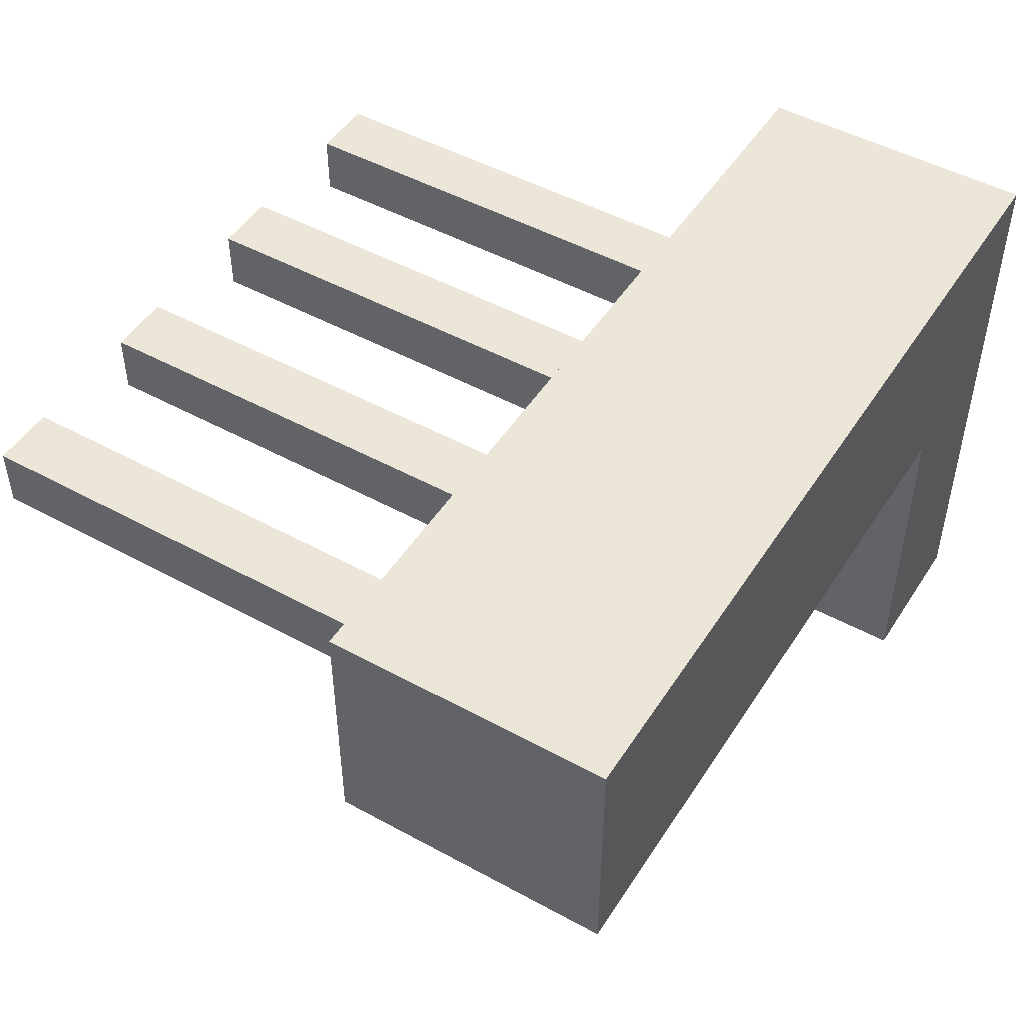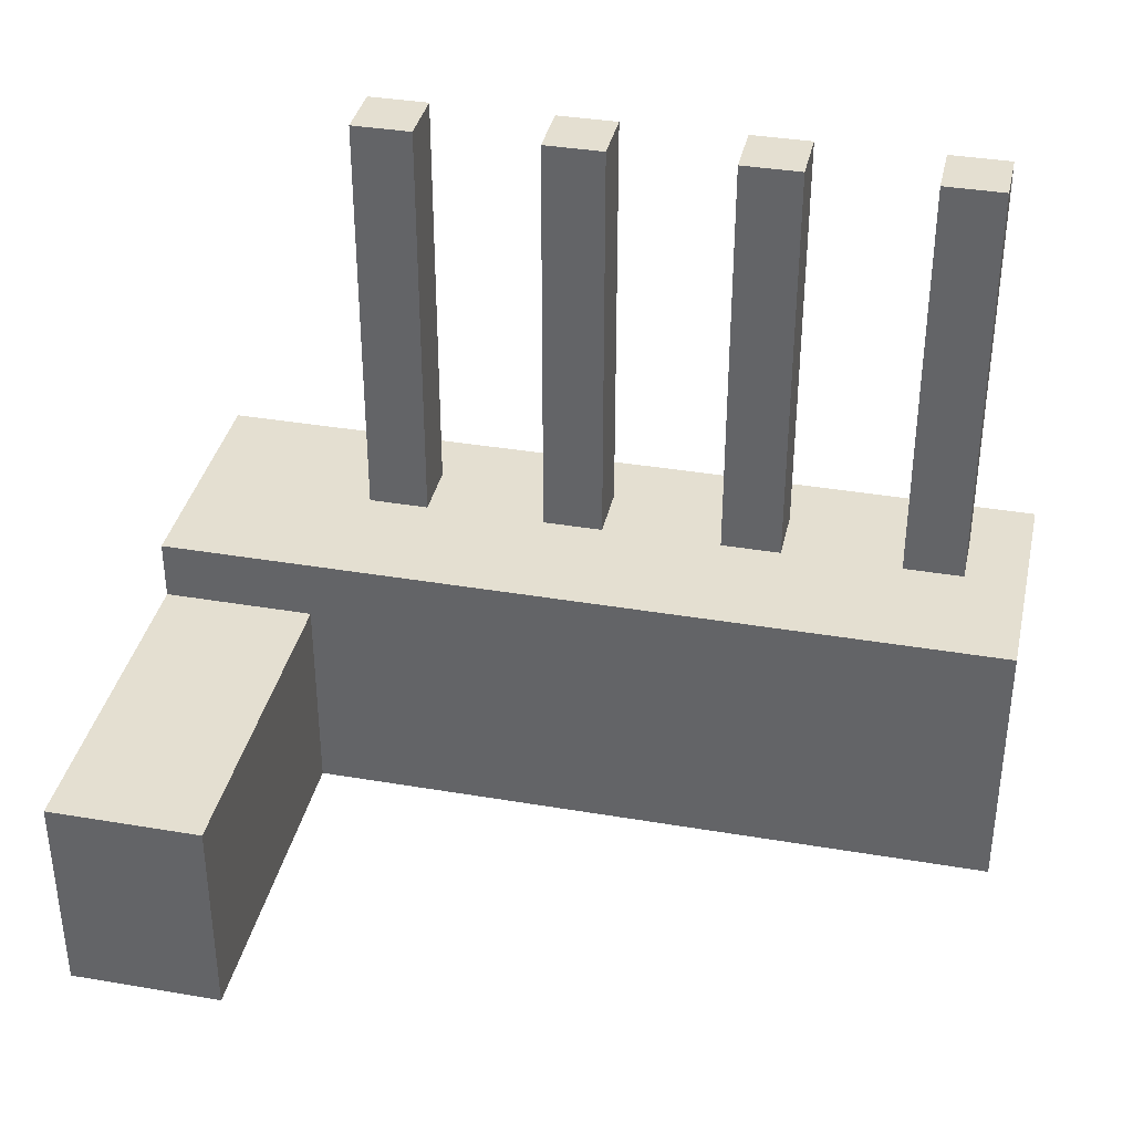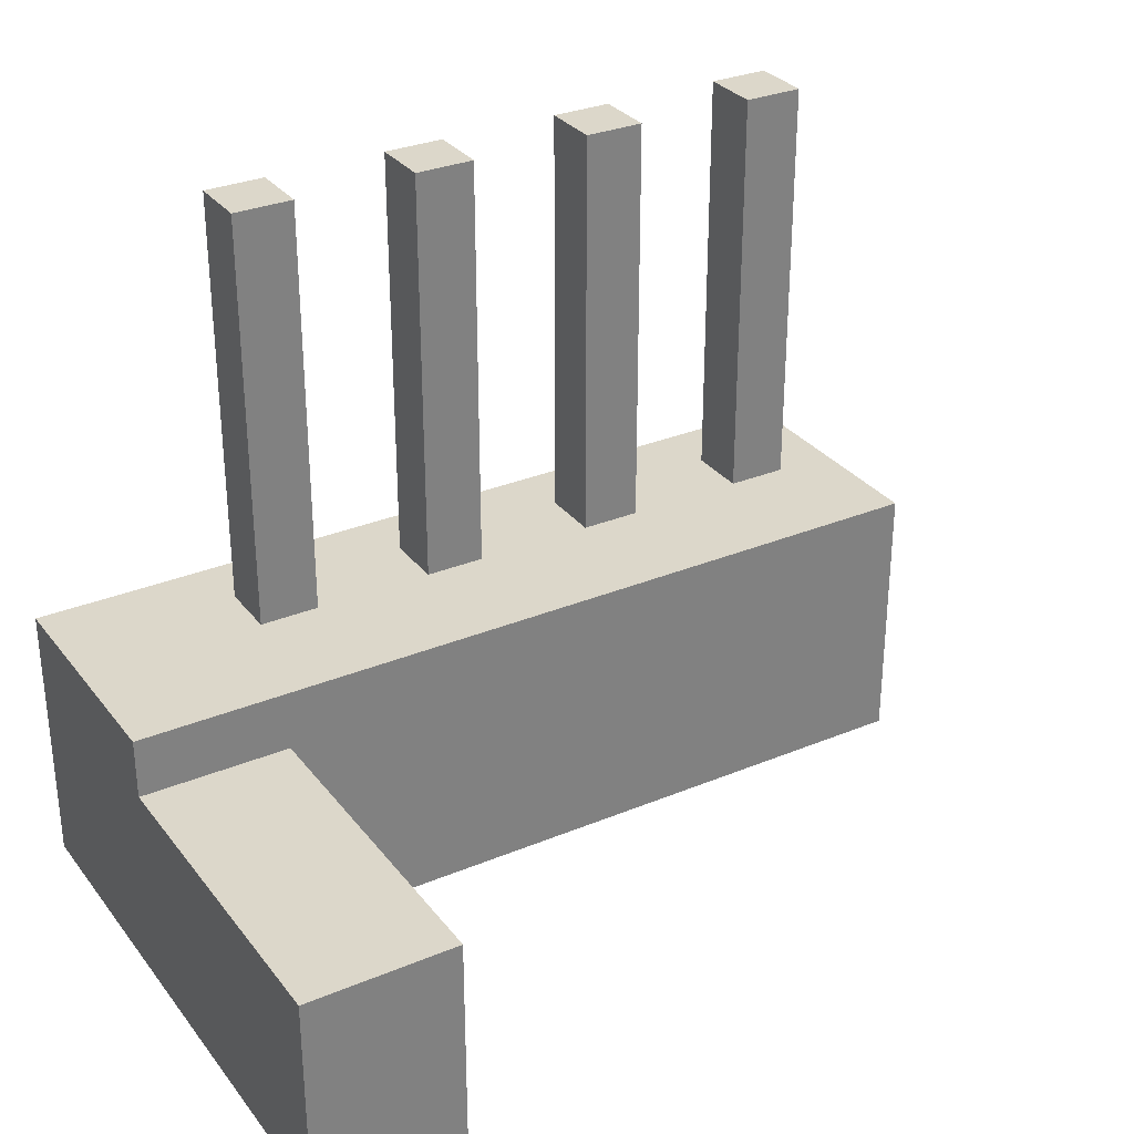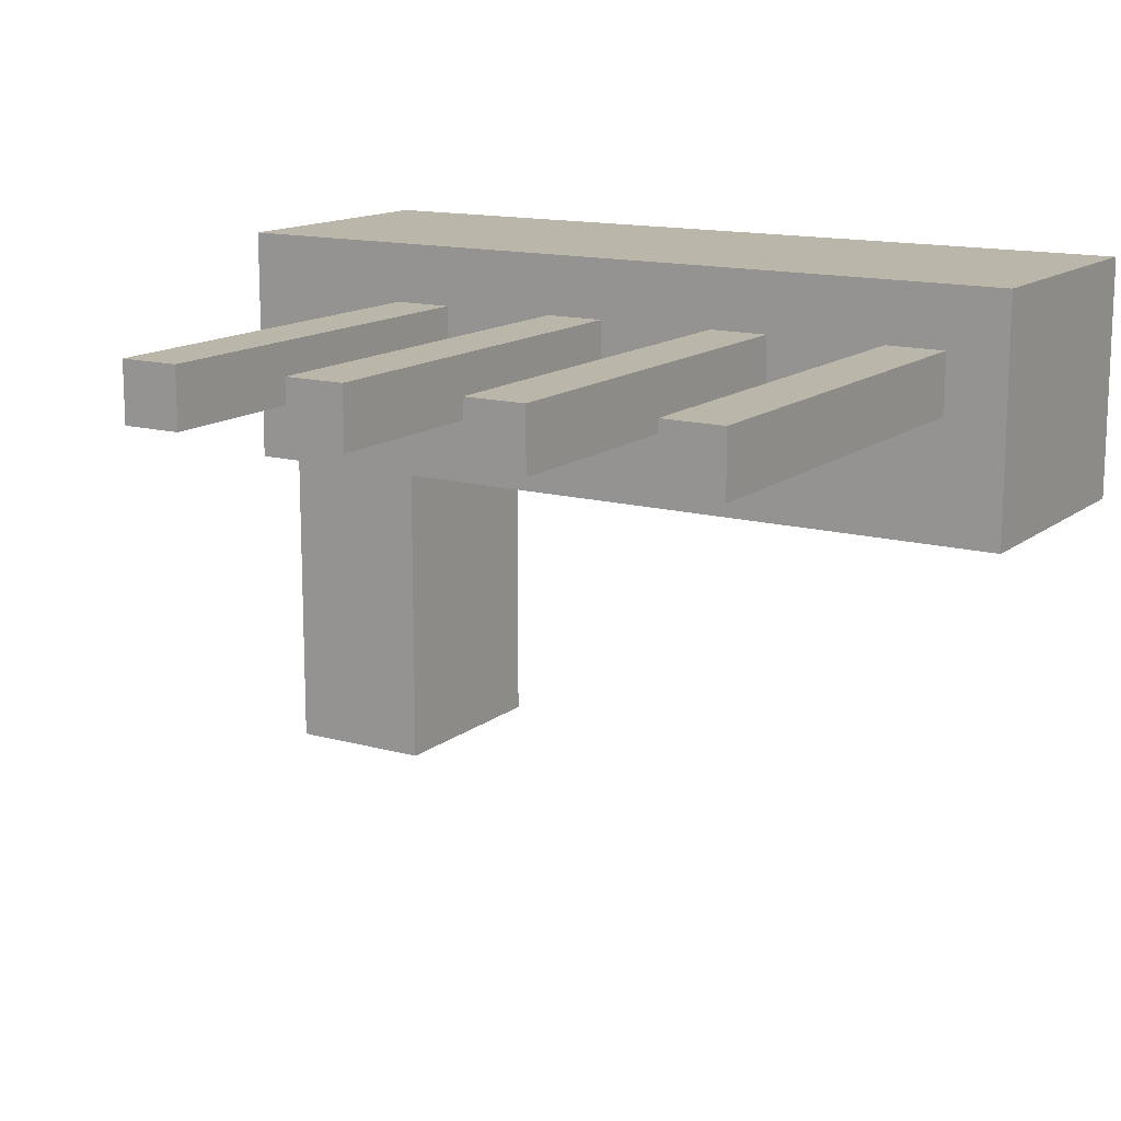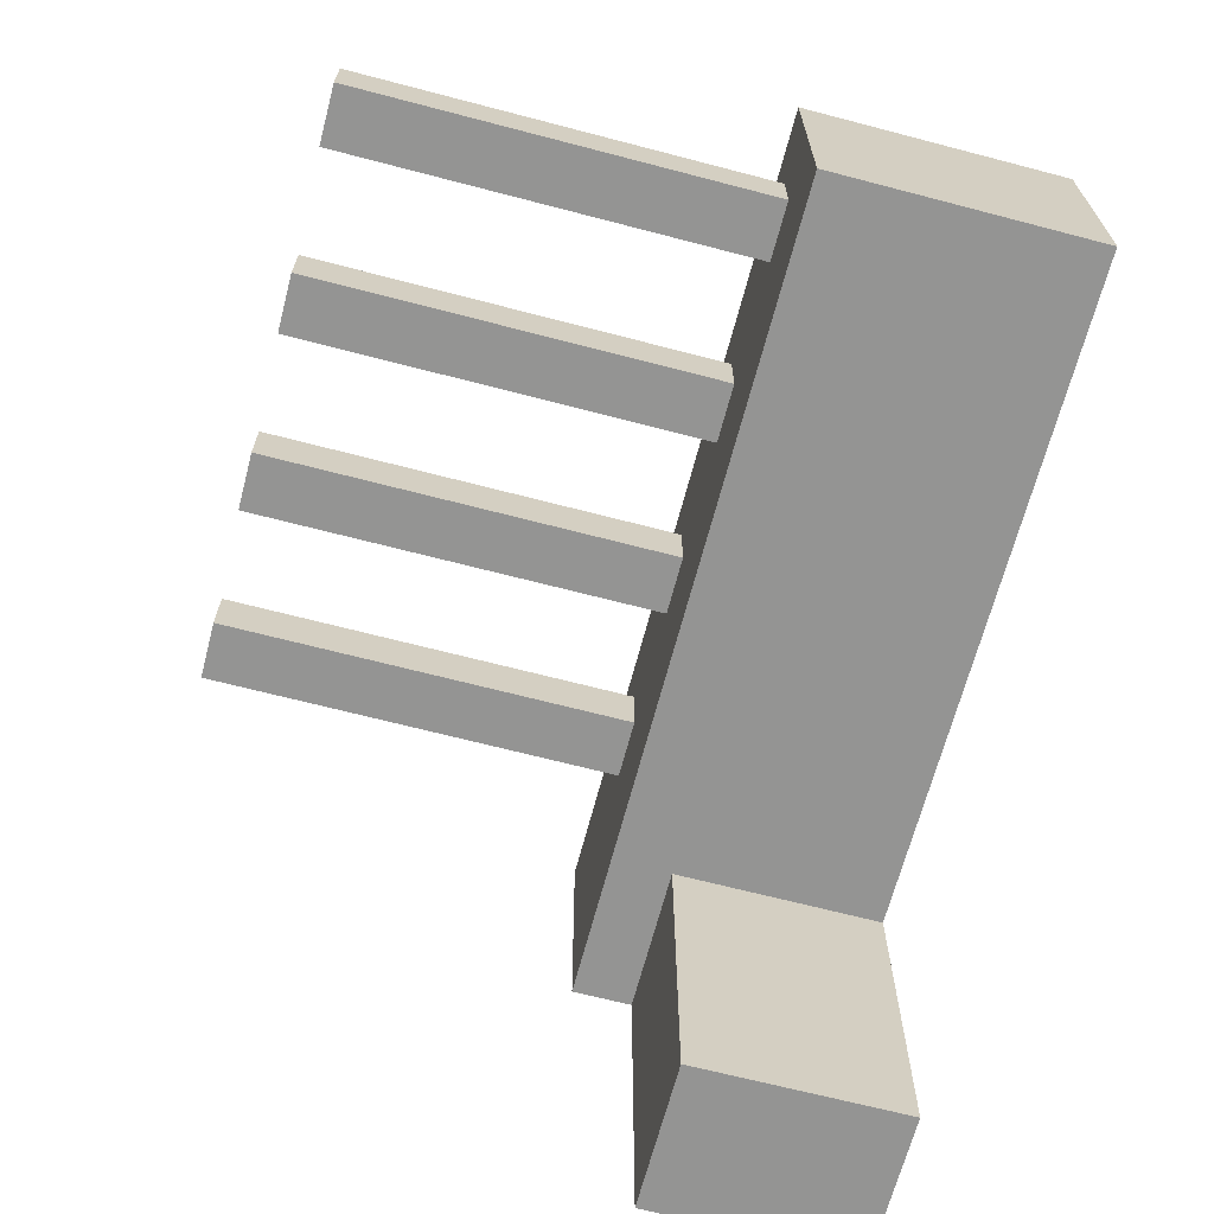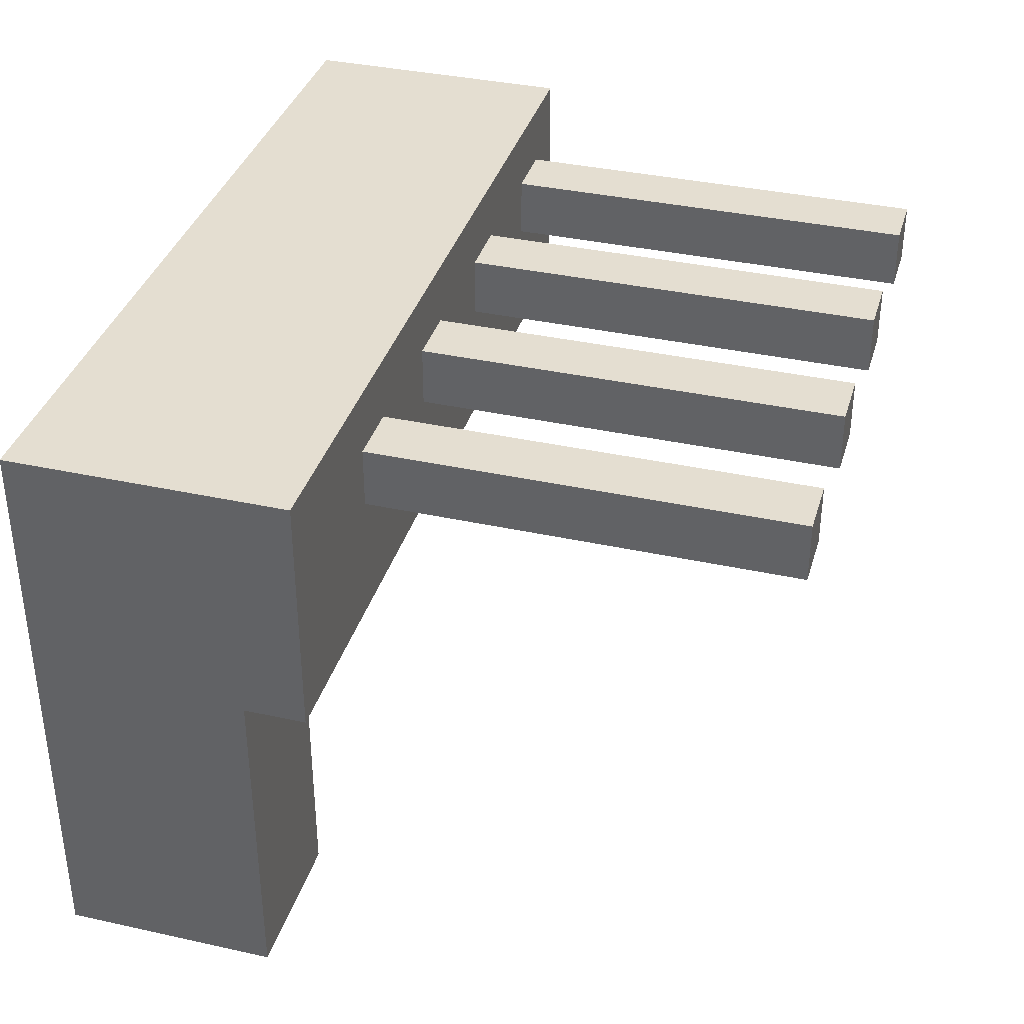
<metadata>
{"format":"obj","ext":"obj","renderer":"f3d","projection":"perspective","resolution":1024,"background":"white","views":[{"elev":48.6,"azim":-58.6,"up":"+Z"},{"elev":36.8,"azim":-167.6,"up":"+Y"},{"elev":30.8,"azim":149.2,"up":"+Y"},{"elev":14.0,"azim":-148.4,"up":"+Z"},{"elev":-67.0,"azim":-104.7,"up":"+Z"},{"elev":36.5,"azim":106.0,"up":"+Z"}]}
</metadata>
<code>
o Factory
v -1.4 1.6 1.4
v -1.4 1.6 1.3
v -1.4 1.6 0.7
v -1.4 1.6 0.6
v -1.4 2 1.3
v -1.4 2 0.7
v -1.4 2.1 1.3
v -1.4 2.1 0.7
v -1.4 2.2 1.3
v -1.4 2.2 0.7
v -1.4 2.3 1.3
v -1.4 2.3 0.7
v -1.4 2.4 1.3
v -1.4 2.4 0.7
v -1.4 2.5 1.4
v -1.4 2.5 0.6
v -1.2 2.5 1.2
v -1.2 2.5 1
v -1.2 3.7 1.2
v -1.2 3.7 1
v -1.2 3.9 1.2
v -1.2 3.9 1
v -0.6 2.5 1.2
v -0.6 2.5 1
v -0.6 3.7 1.2
v -0.6 3.7 1
v -0.6 3.9 1.2
v -0.6 3.9 1
v 0 2.5 1.2
v 0 2.5 1
v 0 3.7 1.2
v 0 3.7 1
v 0 3.9 1.2
v 0 3.9 1
v 0.6 2.5 1.2
v 0.6 2.5 1
v 0.6 3.7 1.2
v 0.6 3.7 1
v 0.6 3.9 1.2
v 0.6 3.9 1
v 0.9 1.6 0.6
v 0.9 1.6 0.5
v 0.9 1.6 0.1
v 0.9 1.6 0
v 0.9 1.6 -0.4
v 0.9 1.6 -0.5
v 0.9 1.7 0.5
v 0.9 1.7 0.1
v 0.9 1.7 0
v 0.9 1.7 -0.4
v 0.9 2 0.6
v 0.9 2 0.5
v 0.9 2 0.1
v 0.9 2 0
v 0.9 2 -0.4
v 0.9 2.1 0.6
v 0.9 2.2 0.6
v 0.9 2.2 -0.4
v 0.9 2.3 0.6
v 0.9 2.3 -0.5
v -1 2.5 1.2
v -1 2.5 1
v -1 3.7 1.2
v -1 3.7 1
v -1 3.9 1.2
v -1 3.9 1
v -0.4 2.5 1.2
v -0.4 2.5 1
v -0.4 3.7 1.2
v -0.4 3.7 1
v -0.4 3.9 1.2
v -0.4 3.9 1
v 0.2 2.5 1.2
v 0.2 2.5 1
v 0.2 3.7 1.2
v 0.2 3.7 1
v 0.2 3.9 1.2
v 0.2 3.9 1
v 0.8 2.5 1.2
v 0.8 2.5 1
v 0.8 3.7 1.2
v 0.8 3.7 1
v 0.8 3.9 1.2
v 0.8 3.9 1
v 1.4 1.6 1.4
v 1.4 1.6 1.3
v 1.4 1.6 0.7
v 1.4 1.6 0.6
v 1.4 1.6 -0.4
v 1.4 1.6 -0.5
v 1.4 2.2 0.6
v 1.4 2.2 -0.4
v 1.4 2.3 0.6
v 1.4 2.3 -0.5
v 1.4 2.4 1.3
v 1.4 2.4 0.7
v 1.4 2.5 1.4
v 1.4 2.5 0.6
v -1.4 1.6 1.4
v -1.4 2.5 1.4
v -1.3 1.6 1.4
v -1.3 2.4 1.4
v 1.3 1.6 1.4
v 1.3 2.4 1.4
v 1.4 1.6 1.4
v 1.4 2.5 1.4
v -1.2 2.5 1.2
v -1.2 3.7 1.2
v -1.2 3.9 1.2
v -1 2.5 1.2
v -1 3.7 1.2
v -1 3.9 1.2
v -0.6 2.5 1.2
v -0.6 3.7 1.2
v -0.6 3.9 1.2
v -0.4 2.5 1.2
v -0.4 3.7 1.2
v -0.4 3.9 1.2
v 0 2.5 1.2
v 0 3.7 1.2
v 0 3.9 1.2
v 0.2 2.5 1.2
v 0.2 3.7 1.2
v 0.2 3.9 1.2
v 0.6 2.5 1.2
v 0.6 3.7 1.2
v 0.6 3.9 1.2
v 0.8 2.5 1.2
v 0.8 3.7 1.2
v 0.8 3.9 1.2
v -1.2 2.5 1
v -1.2 3.7 1
v -1.2 3.9 1
v -1 2.5 1
v -1 3.7 1
v -1 3.9 1
v -0.6 2.5 1
v -0.6 3.7 1
v -0.6 3.9 1
v -0.4 2.5 1
v -0.4 3.7 1
v -0.4 3.9 1
v 0 2.5 1
v 0 3.7 1
v 0 3.9 1
v 0.2 2.5 1
v 0.2 3.7 1
v 0.2 3.9 1
v 0.6 2.5 1
v 0.6 3.7 1
v 0.6 3.9 1
v 0.8 2.5 1
v 0.8 3.7 1
v 0.8 3.9 1
v -1.4 1.6 0.6
v -1.4 2.5 0.6
v -1.3 1.6 0.6
v -1.3 2 0.6
v -1.3 2.1 0.6
v -1.3 2.2 0.6
v -1.3 2.3 0.6
v -1.3 2.4 0.6
v 0.9 1.6 0.6
v 0.9 2 0.6
v 0.9 2.1 0.6
v 0.9 2.2 0.6
v 0.9 2.3 0.6
v 0.9 2.4 0.6
v 1 2.3 0.6
v 1 2.4 0.6
v 1.3 2.3 0.6
v 1.3 2.4 0.6
v 1.4 2.3 0.6
v 1.4 2.5 0.6
v 0.9 1.6 -0.5
v 0.9 2.3 -0.5
v 1 1.6 -0.5
v 1 2.2 -0.5
v 1.3 1.6 -0.5
v 1.3 2.2 -0.5
v 1.4 1.6 -0.5
v 1.4 2.3 -0.5
v -1.4 1.6 1.4
v -1.3 1.6 1.4
v 1.3 1.6 1.4
v 1.4 1.6 1.4
v -1.4 1.6 1.3
v -1.3 1.6 1.3
v 1.3 1.6 1.3
v 1.4 1.6 1.3
v -1.4 1.6 0.7
v -1.3 1.6 0.7
v 1.3 1.6 0.7
v 1.4 1.6 0.7
v -1.4 1.6 0.6
v -1.3 1.6 0.6
v 0.9 1.6 0.6
v 1.3 1.6 0.6
v 1.4 1.6 0.6
v 0.9 1.6 0.5
v 1 1.6 0.5
v 0.9 1.6 0.1
v 1 1.6 0.1
v 0.9 1.6 0
v 1 1.6 0
v 0.9 1.6 -0.4
v 1 1.6 -0.4
v 1.3 1.6 -0.4
v 1.4 1.6 -0.4
v 0.9 1.6 -0.5
v 1 1.6 -0.5
v 1.3 1.6 -0.5
v 1.4 1.6 -0.5
v 0.9 2.3 0.6
v 1 2.3 0.6
v 1.3 2.3 0.6
v 1.4 2.3 0.6
v 1 2.3 -0.4
v 1.3 2.3 -0.4
v 0.9 2.3 -0.5
v 1.4 2.3 -0.5
v -1.4 2.5 1.4
v 1.4 2.5 1.4
v -1.3 2.5 1.3
v 1.3 2.5 1.3
v -1.2 2.5 1.2
v -1 2.5 1.2
v -0.6 2.5 1.2
v -0.4 2.5 1.2
v 0 2.5 1.2
v 0.2 2.5 1.2
v 0.6 2.5 1.2
v 0.8 2.5 1.2
v -1.2 2.5 1
v -1 2.5 1
v -0.6 2.5 1
v -0.4 2.5 1
v 0 2.5 1
v 0.2 2.5 1
v 0.6 2.5 1
v 0.8 2.5 1
v -1.3 2.5 0.7
v 1.3 2.5 0.7
v -1.4 2.5 0.6
v 1.4 2.5 0.6
v -1.2 3.9 1.2
v -1 3.9 1.2
v -0.6 3.9 1.2
v -0.4 3.9 1.2
v 0 3.9 1.2
v 0.2 3.9 1.2
v 0.6 3.9 1.2
v 0.8 3.9 1.2
v -1.2 3.9 1
v -1 3.9 1
v -0.6 3.9 1
v -0.4 3.9 1
v 0 3.9 1
v 0.2 3.9 1
v 0.6 3.9 1
v 0.8 3.9 1
f 5 2 1
f 5 3 2
f 6 4 3
f 6 3 5
f 7 5 1
f 7 6 5
f 8 4 6
f 8 6 7
f 9 7 1
f 9 8 7
f 10 4 8
f 10 8 9
f 11 9 1
f 11 10 9
f 12 4 10
f 12 10 11
f 13 11 1
f 13 12 11
f 14 4 12
f 14 12 13
f 15 13 1
f 15 14 13
f 16 4 14
f 16 14 15
f 19 18 17
f 20 18 19
f 21 20 19
f 22 20 21
f 25 24 23
f 26 24 25
f 27 26 25
f 28 26 27
f 31 30 29
f 32 30 31
f 33 32 31
f 34 32 33
f 37 36 35
f 38 36 37
f 39 38 37
f 40 38 39
f 47 42 41
f 47 43 42
f 48 44 43
f 48 43 47
f 49 45 44
f 49 44 48
f 50 46 45
f 50 45 49
f 51 47 41
f 52 48 47
f 52 47 51
f 53 49 48
f 53 48 52
f 54 50 49
f 54 49 53
f 55 46 50
f 55 50 54
f 56 52 51
f 56 54 53
f 56 55 54
f 56 53 52
f 57 55 56
f 58 46 55
f 58 55 57
f 59 58 57
f 60 46 58
f 60 58 59
f 61 62 63
f 63 62 64
f 63 64 65
f 65 64 66
f 67 68 69
f 69 68 70
f 69 70 71
f 71 70 72
f 73 74 75
f 75 74 76
f 75 76 77
f 77 76 78
f 79 80 81
f 81 80 82
f 81 82 83
f 83 82 84
f 87 88 91
f 88 89 91
f 89 90 92
f 91 89 92
f 87 91 93
f 91 92 93
f 92 90 94
f 93 92 94
f 85 86 95
f 86 87 95
f 87 93 96
f 95 87 96
f 85 95 97
f 95 96 97
f 96 93 98
f 97 96 98
f 101 100 99
f 102 100 101
f 103 102 101
f 104 100 102
f 104 102 103
f 105 104 103
f 106 100 104
f 106 104 105
f 110 108 107
f 111 109 108
f 111 108 110
f 112 109 111
f 116 114 113
f 117 115 114
f 117 114 116
f 118 115 117
f 122 120 119
f 123 121 120
f 123 120 122
f 124 121 123
f 128 126 125
f 129 127 126
f 129 126 128
f 130 127 129
f 131 132 134
f 132 133 135
f 134 132 135
f 135 133 136
f 137 138 140
f 138 139 141
f 140 138 141
f 141 139 142
f 143 144 146
f 144 145 147
f 146 144 147
f 147 145 148
f 149 150 152
f 150 151 153
f 152 150 153
f 153 151 154
f 155 156 157
f 157 156 158
f 158 156 159
f 159 156 160
f 160 156 161
f 161 156 162
f 157 158 163
f 158 159 164
f 163 158 164
f 159 160 165
f 164 159 165
f 160 161 166
f 165 160 166
f 161 162 167
f 166 161 167
f 162 156 168
f 167 162 168
f 167 168 169
f 168 156 170
f 169 168 170
f 169 170 171
f 170 156 172
f 171 170 172
f 171 172 173
f 172 156 174
f 173 172 174
f 175 176 177
f 177 176 178
f 177 178 179
f 178 176 180
f 179 178 180
f 179 180 181
f 180 176 182
f 181 180 182
f 187 184 183
f 188 185 184
f 188 184 187
f 189 186 185
f 189 185 188
f 190 186 189
f 191 188 187
f 191 189 188
f 191 190 189
f 192 190 191
f 193 190 192
f 194 190 193
f 195 192 191
f 196 193 192
f 196 192 195
f 197 193 196
f 198 194 193
f 198 193 197
f 199 194 198
f 200 199 198
f 200 198 197
f 201 199 200
f 202 201 200
f 203 199 201
f 203 201 202
f 204 203 202
f 205 199 203
f 205 203 204
f 206 205 204
f 207 199 205
f 207 205 206
f 208 199 207
f 209 199 208
f 210 207 206
f 211 208 207
f 211 207 210
f 212 209 208
f 212 208 211
f 213 209 212
f 214 215 218
f 215 216 218
f 216 217 219
f 218 216 219
f 214 218 220
f 218 219 220
f 219 217 221
f 220 219 221
f 222 223 224
f 224 223 225
f 224 225 226
f 226 225 227
f 227 225 228
f 228 225 229
f 229 225 230
f 230 225 231
f 231 225 232
f 232 225 233
f 224 226 234
f 227 228 235
f 235 228 236
f 229 230 237
f 237 230 238
f 231 232 239
f 239 232 240
f 233 225 241
f 222 224 242
f 240 241 242
f 239 240 242
f 237 238 242
f 238 239 242
f 224 234 242
f 236 237 242
f 235 236 242
f 234 235 242
f 241 225 243
f 242 241 243
f 225 223 243
f 222 242 244
f 242 243 244
f 243 223 245
f 244 243 245
f 246 247 254
f 254 247 255
f 248 249 256
f 256 249 257
f 250 251 258
f 258 251 259
f 252 253 260
f 260 253 261

</code>
